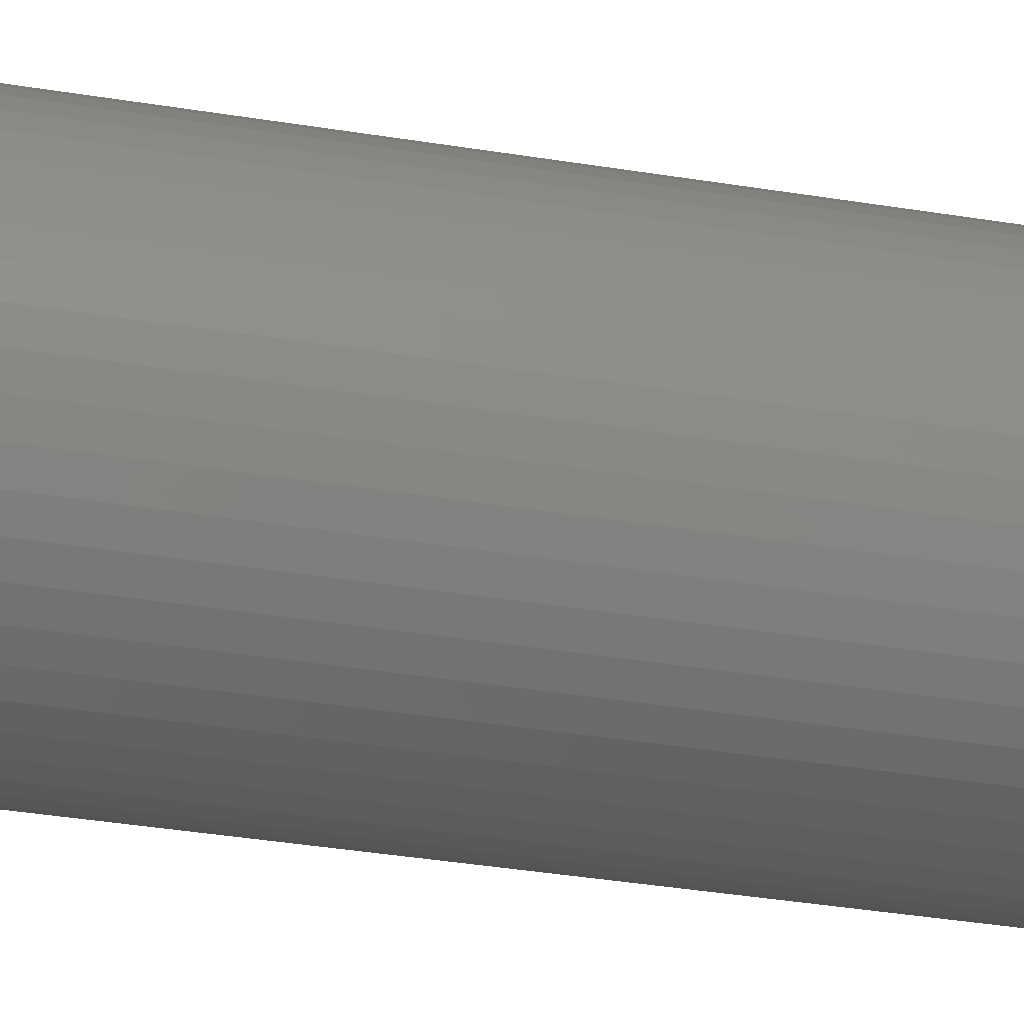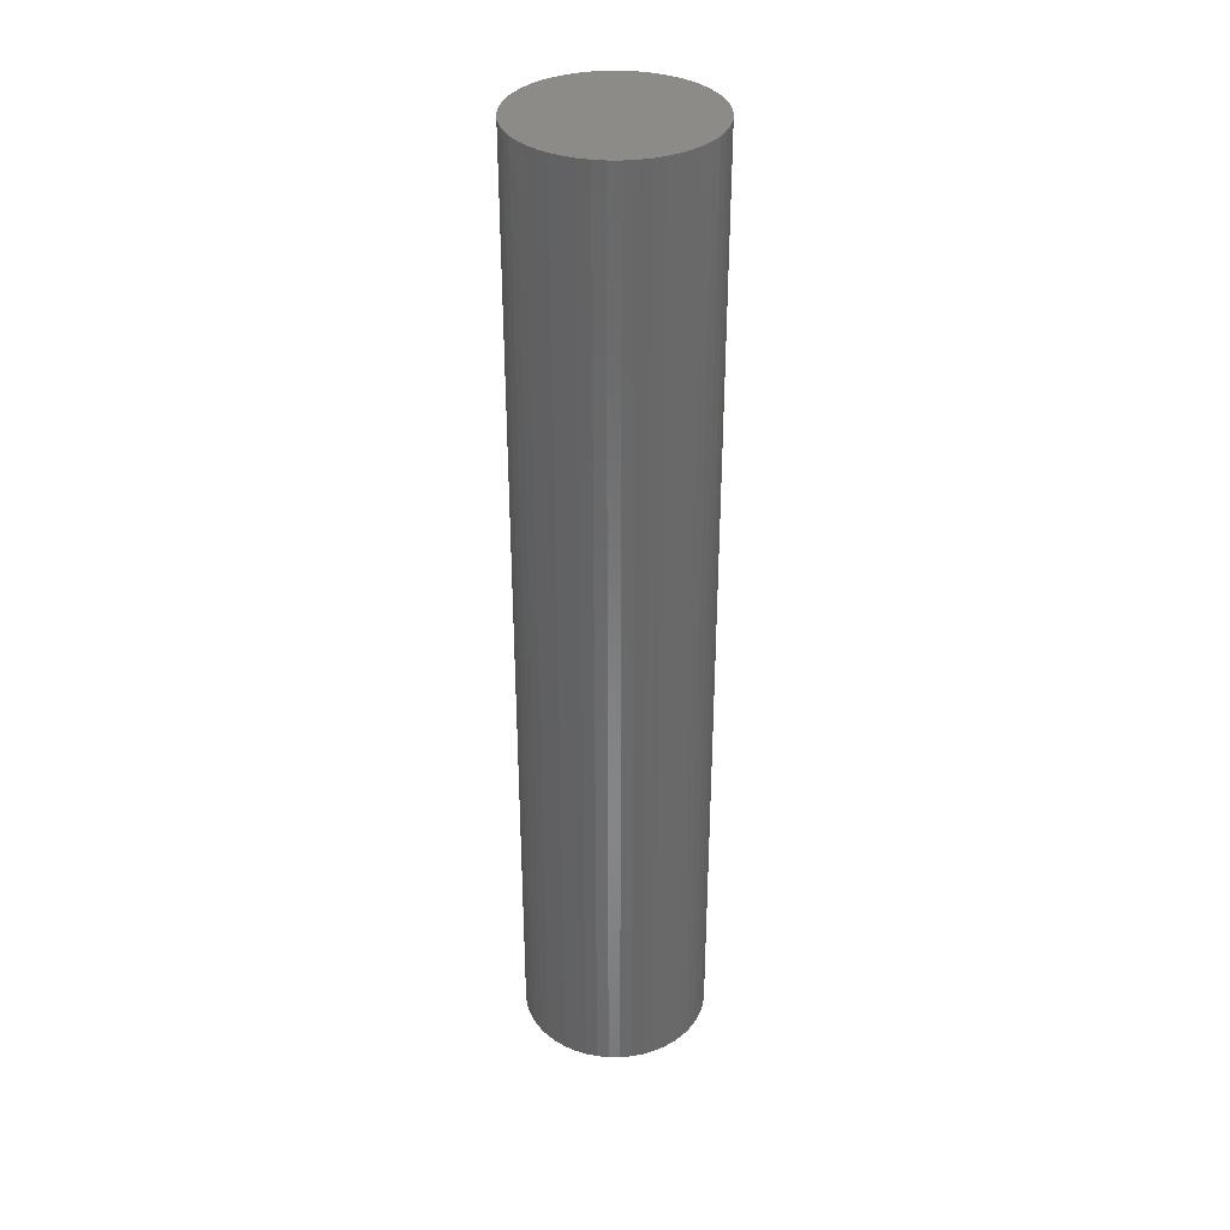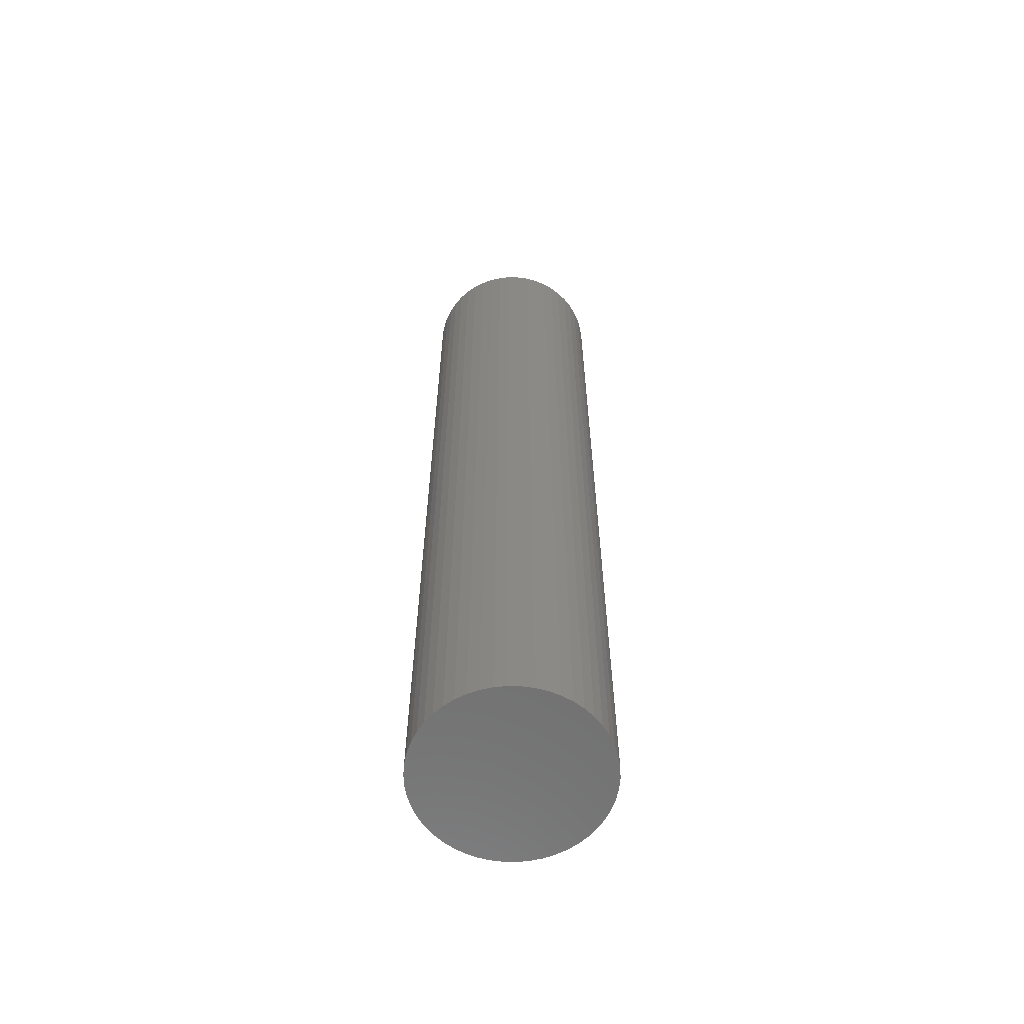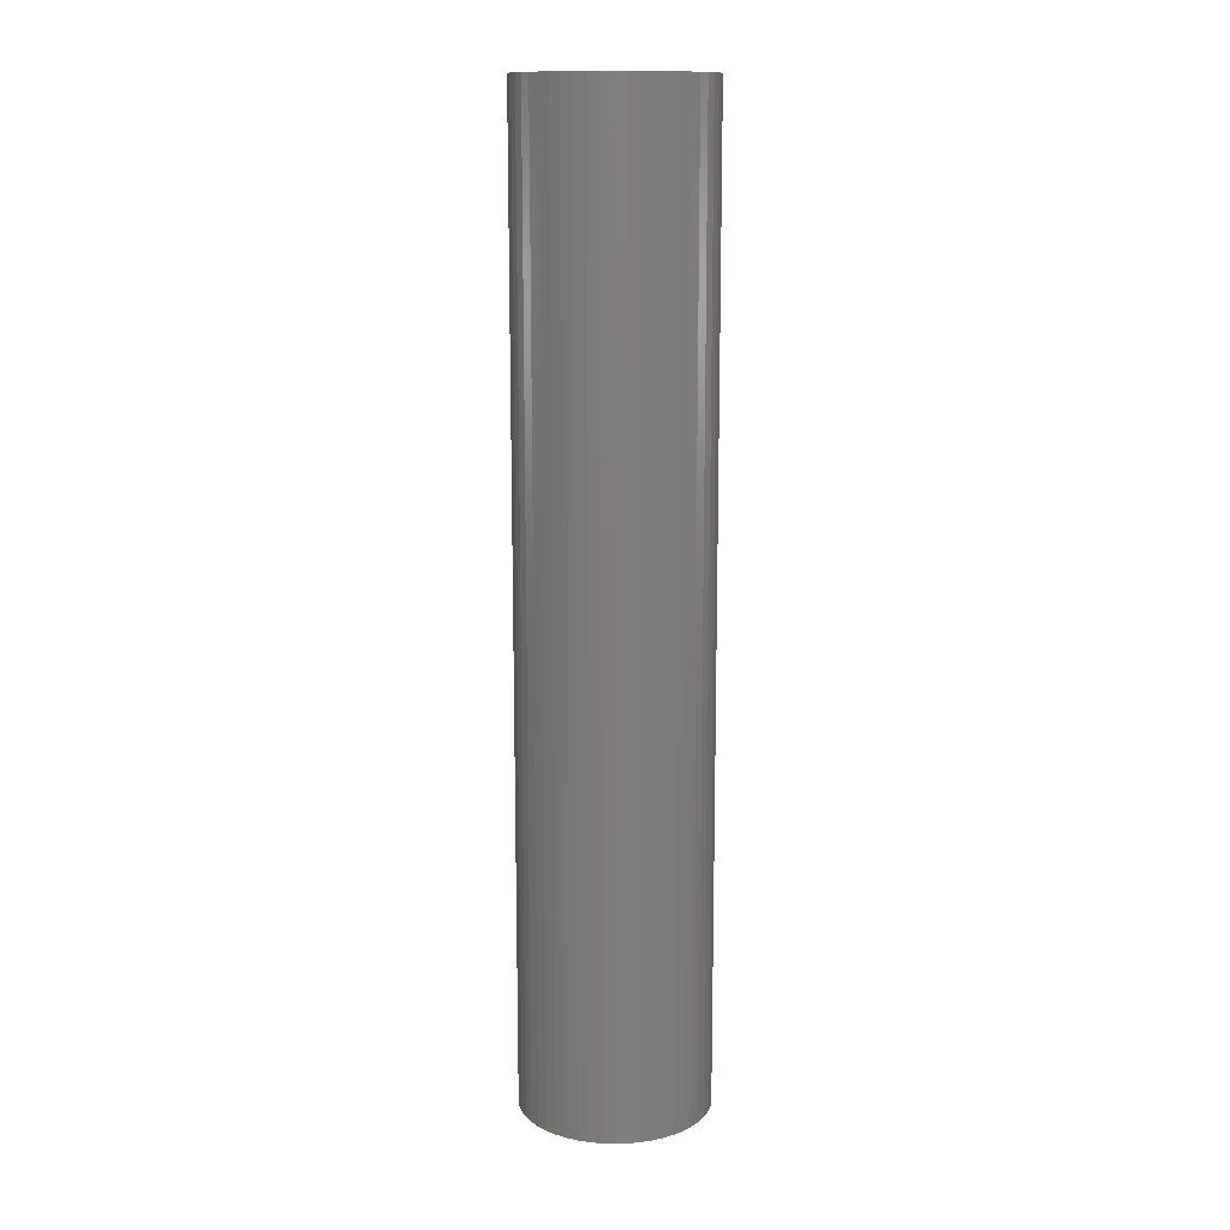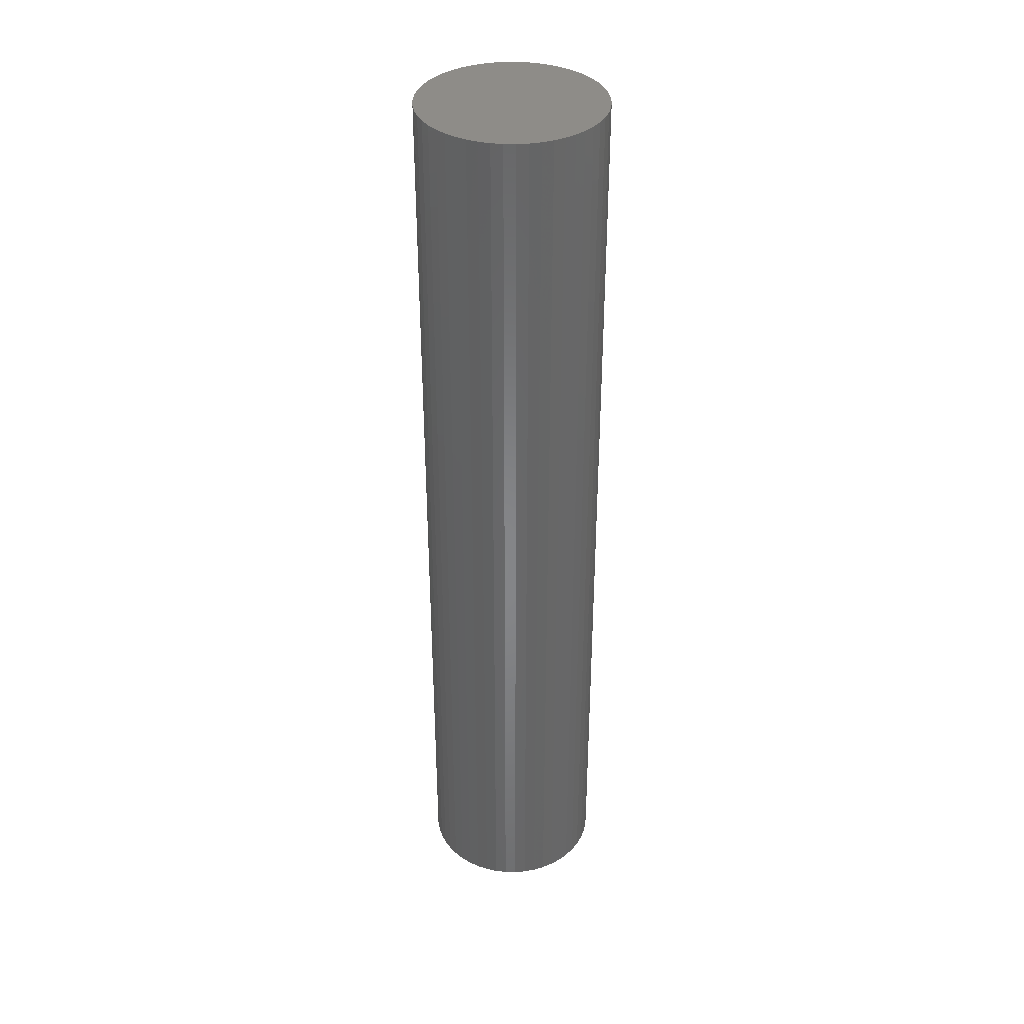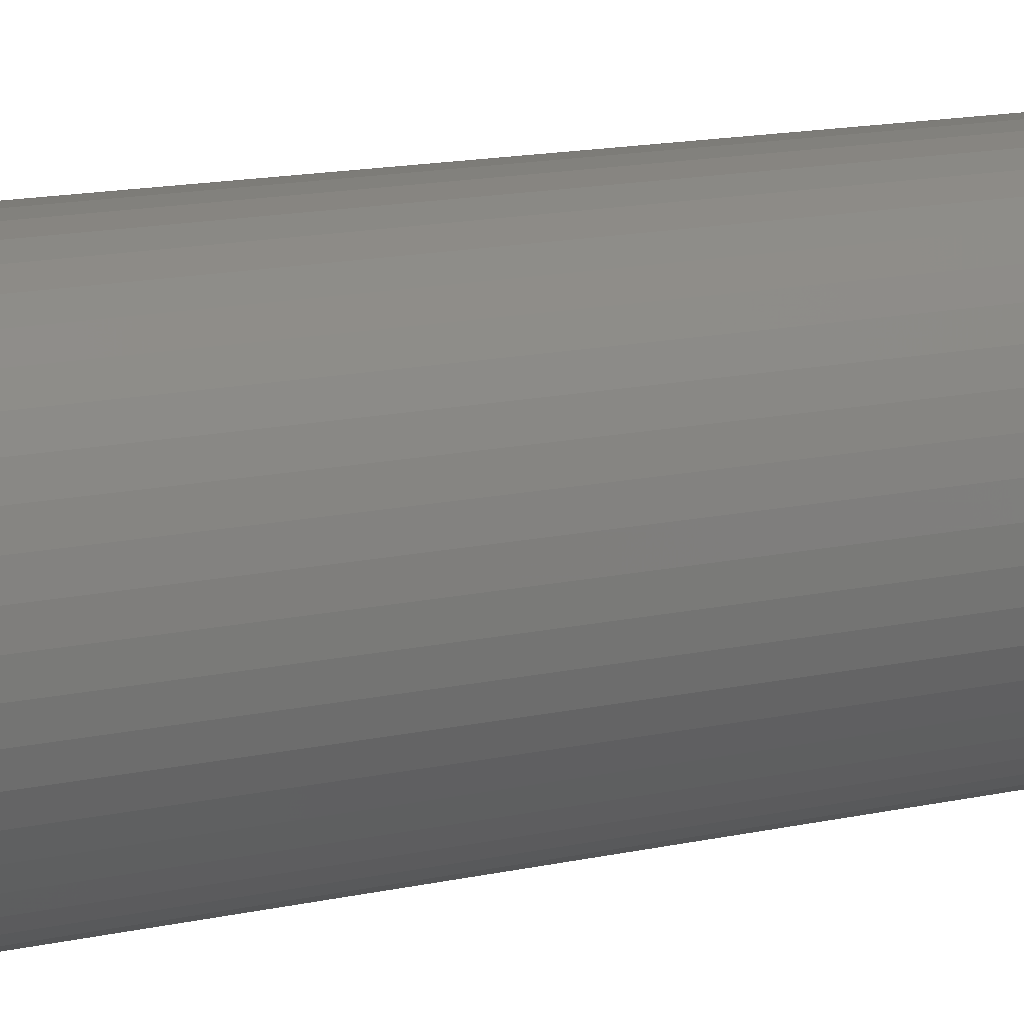
<metadata>
{"format":"stl","ext":"stl","renderer":"f3d","projection":"perspective","resolution":1024,"background":"white","views":[{"elev":-28.8,"azim":-104.8,"up":"+Y"},{"elev":35.0,"azim":101.2,"up":"+Z"},{"elev":-61.8,"azim":-94.8,"up":"+Z"},{"elev":13.2,"azim":-53.7,"up":"+Z"},{"elev":36.9,"azim":-164.4,"up":"+Z"},{"elev":9.4,"azim":-126.8,"up":"+Y"}]}
</metadata>
<code>
# stl→obj: 100 verts, 196 faces
v 4.85 0 25
v 4.812 0.6079 -25
v 4.812 0.6079 25
v 4.85 0 -25
v -4.85 0 -25
v -4.812 0.6079 25
v -4.812 0.6079 -25
v -4.85 0 25
v 0.3045 4.84 -25
v -0.3045 4.84 25
v 0.3045 4.84 25
v -0.3045 4.84 -25
v 4.812 -0.6079 25
v 4.698 1.206 25
v 4.698 -1.206 25
v 4.509 1.785 25
v 4.509 -1.785 25
v 4.25 2.337 25
v 4.25 -2.337 25
v 3.924 2.851 25
v 3.924 -2.851 25
v 3.535 3.32 25
v 3.535 -3.32 25
v 3.092 3.737 25
v 3.092 -3.737 25
v 2.599 4.095 25
v 2.599 -4.095 25
v 2.065 4.388 25
v 2.065 -4.388 25
v 1.499 4.613 25
v 1.499 -4.613 25
v 0.9088 4.764 25
v 0.9088 -4.764 25
v 0.3045 -4.84 25
v -0.3045 -4.84 25
v -0.9088 4.764 25
v -0.9088 -4.764 25
v -1.499 4.613 25
v -1.499 -4.613 25
v -2.065 4.388 25
v -2.065 -4.388 25
v -2.599 4.095 25
v -2.599 -4.095 25
v -3.092 3.737 25
v -3.092 -3.737 25
v -3.535 3.32 25
v -3.535 -3.32 25
v -3.924 2.851 25
v -3.924 -2.851 25
v -4.25 2.337 25
v -4.25 -2.337 25
v -4.509 1.785 25
v -4.509 -1.785 25
v -4.698 1.206 25
v -4.698 -1.206 25
v -4.812 -0.6079 25
v 3.535 3.32 -25
v 3.092 3.737 -25
v 4.812 -0.6079 -25
v 4.698 -1.206 -25
v 4.698 1.206 -25
v 4.509 -1.785 -25
v 4.509 1.785 -25
v 4.25 -2.337 -25
v 4.25 2.337 -25
v 3.924 -2.851 -25
v 3.924 2.851 -25
v 3.535 -3.32 -25
v 3.092 -3.737 -25
v 2.599 -4.095 -25
v 2.599 4.095 -25
v 2.065 -4.388 -25
v 2.065 4.388 -25
v 1.499 -4.613 -25
v 1.499 4.613 -25
v 0.9088 -4.764 -25
v 0.9088 4.764 -25
v 0.3045 -4.84 -25
v -0.3045 -4.84 -25
v -0.9088 -4.764 -25
v -0.9088 4.764 -25
v -1.499 -4.613 -25
v -1.499 4.613 -25
v -2.065 -4.388 -25
v -2.065 4.388 -25
v -2.599 -4.095 -25
v -2.599 4.095 -25
v -3.092 -3.737 -25
v -3.092 3.737 -25
v -3.535 -3.32 -25
v -3.535 3.32 -25
v -3.924 -2.851 -25
v -3.924 2.851 -25
v -4.25 -2.337 -25
v -4.25 2.337 -25
v -4.509 -1.785 -25
v -4.509 1.785 -25
v -4.698 -1.206 -25
v -4.698 1.206 -25
v -4.812 -0.6079 -25
f 1 2 3
f 2 1 4
f 5 6 7
f 6 5 8
f 9 10 11
f 10 9 12
f 3 13 1
f 14 13 3
f 14 15 13
f 16 15 14
f 16 17 15
f 18 17 16
f 18 19 17
f 20 19 18
f 20 21 19
f 22 21 20
f 22 23 21
f 24 23 22
f 24 25 23
f 26 25 24
f 26 27 25
f 28 27 26
f 28 29 27
f 30 29 28
f 30 31 29
f 32 31 30
f 32 33 31
f 11 33 32
f 11 34 33
f 10 34 11
f 10 35 34
f 36 35 10
f 36 37 35
f 38 37 36
f 38 39 37
f 40 39 38
f 40 41 39
f 42 41 40
f 42 43 41
f 44 43 42
f 44 45 43
f 46 45 44
f 46 47 45
f 48 47 46
f 48 49 47
f 50 49 48
f 50 51 49
f 52 51 50
f 52 53 51
f 54 53 52
f 54 55 53
f 6 55 54
f 6 56 55
f 56 6 8
f 57 24 22
f 24 57 58
f 59 2 4
f 60 2 59
f 60 61 2
f 62 61 60
f 62 63 61
f 64 63 62
f 64 65 63
f 66 65 64
f 66 67 65
f 68 67 66
f 68 57 67
f 69 57 68
f 69 58 57
f 70 58 69
f 70 71 58
f 72 71 70
f 72 73 71
f 74 73 72
f 74 75 73
f 76 75 74
f 76 77 75
f 78 77 76
f 78 9 77
f 79 9 78
f 79 12 9
f 80 12 79
f 80 81 12
f 82 81 80
f 82 83 81
f 84 83 82
f 84 85 83
f 86 85 84
f 86 87 85
f 88 87 86
f 88 89 87
f 90 89 88
f 90 91 89
f 92 91 90
f 92 93 91
f 94 93 92
f 94 95 93
f 96 95 94
f 96 97 95
f 98 97 96
f 98 99 97
f 100 99 98
f 100 7 99
f 7 100 5
f 89 46 44
f 46 89 91
f 83 40 38
f 40 83 85
f 21 64 19
f 64 21 66
f 16 65 18
f 65 16 63
f 73 30 28
f 30 73 75
f 71 28 26
f 28 71 73
f 97 50 95
f 50 97 52
f 12 36 10
f 36 12 81
f 15 59 13
f 59 15 60
f 74 29 31
f 29 74 72
f 14 63 16
f 63 14 61
f 3 61 14
f 61 3 2
f 18 67 20
f 67 18 65
f 75 32 30
f 32 75 77
f 58 26 24
f 26 58 71
f 95 48 93
f 48 95 50
f 93 46 91
f 46 93 48
f 99 52 97
f 52 99 54
f 85 42 40
f 42 85 87
f 13 4 1
f 4 13 59
f 72 27 29
f 27 72 70
f 90 45 47
f 45 90 88
f 94 53 96
f 53 94 51
f 92 51 94
f 51 92 49
f 100 8 5
f 8 100 56
f 79 34 35
f 34 79 78
f 20 57 22
f 57 20 67
f 77 11 32
f 11 77 9
f 7 54 99
f 54 7 6
f 87 44 42
f 44 87 89
f 81 38 36
f 38 81 83
f 17 60 15
f 60 17 62
f 69 23 25
f 23 69 68
f 84 39 41
f 39 84 82
f 86 41 43
f 41 86 84
f 90 49 92
f 49 90 47
f 96 55 98
f 55 96 53
f 76 31 33
f 31 76 74
f 78 33 34
f 33 78 76
f 19 62 17
f 62 19 64
f 70 25 27
f 25 70 69
f 23 66 21
f 66 23 68
f 80 35 37
f 35 80 79
f 98 56 100
f 56 98 55
f 82 37 39
f 37 82 80
f 88 43 45
f 43 88 86

</code>
